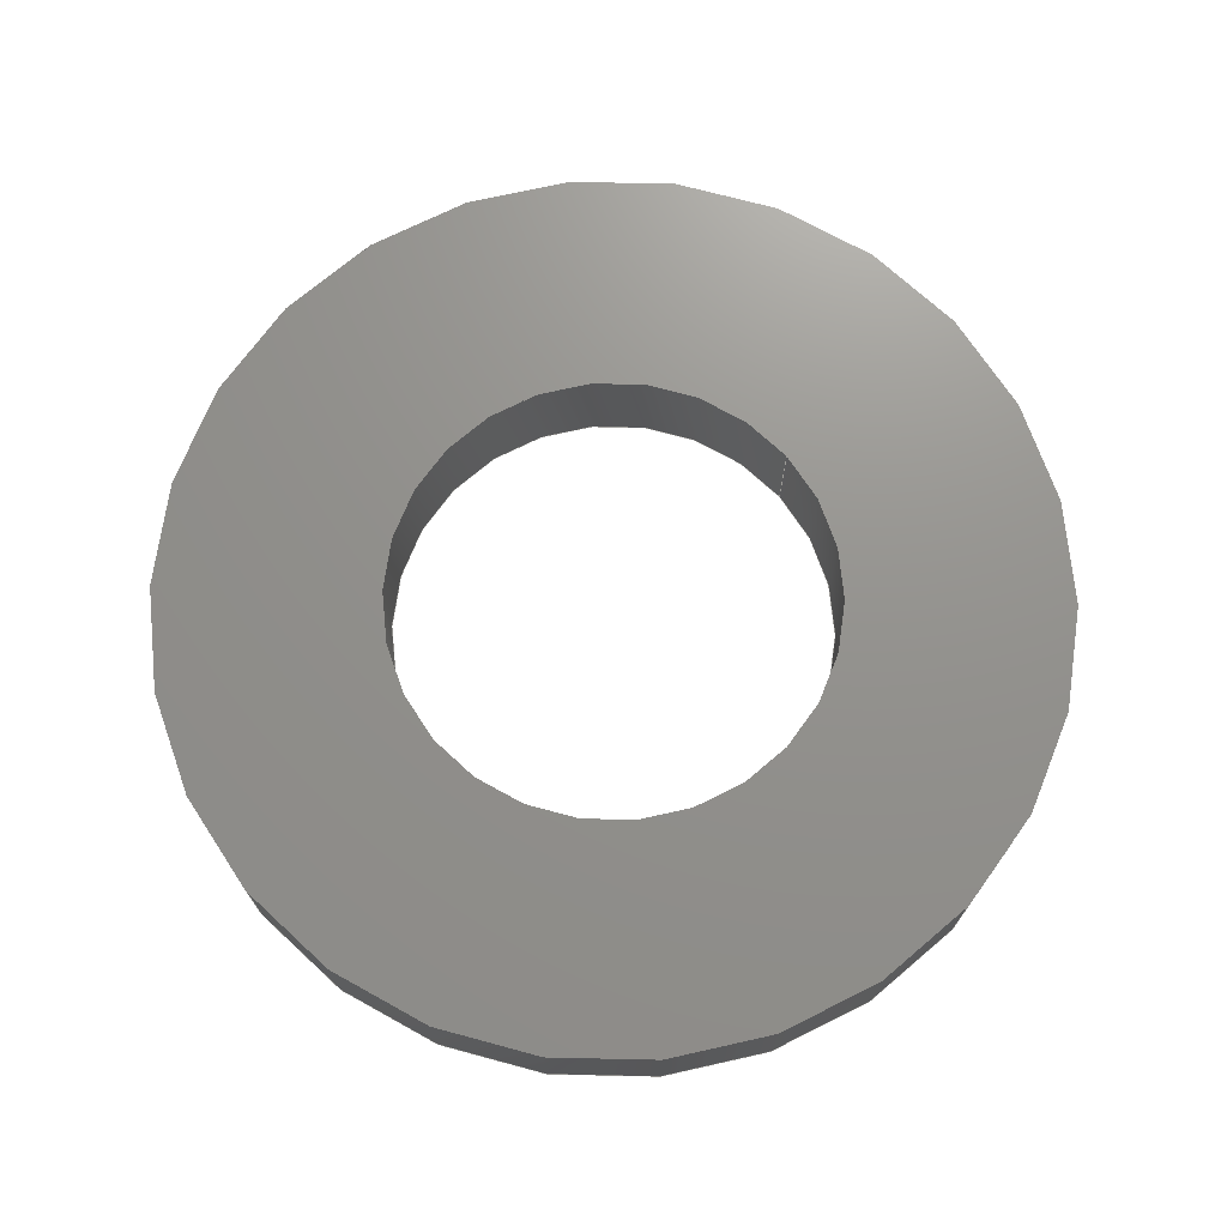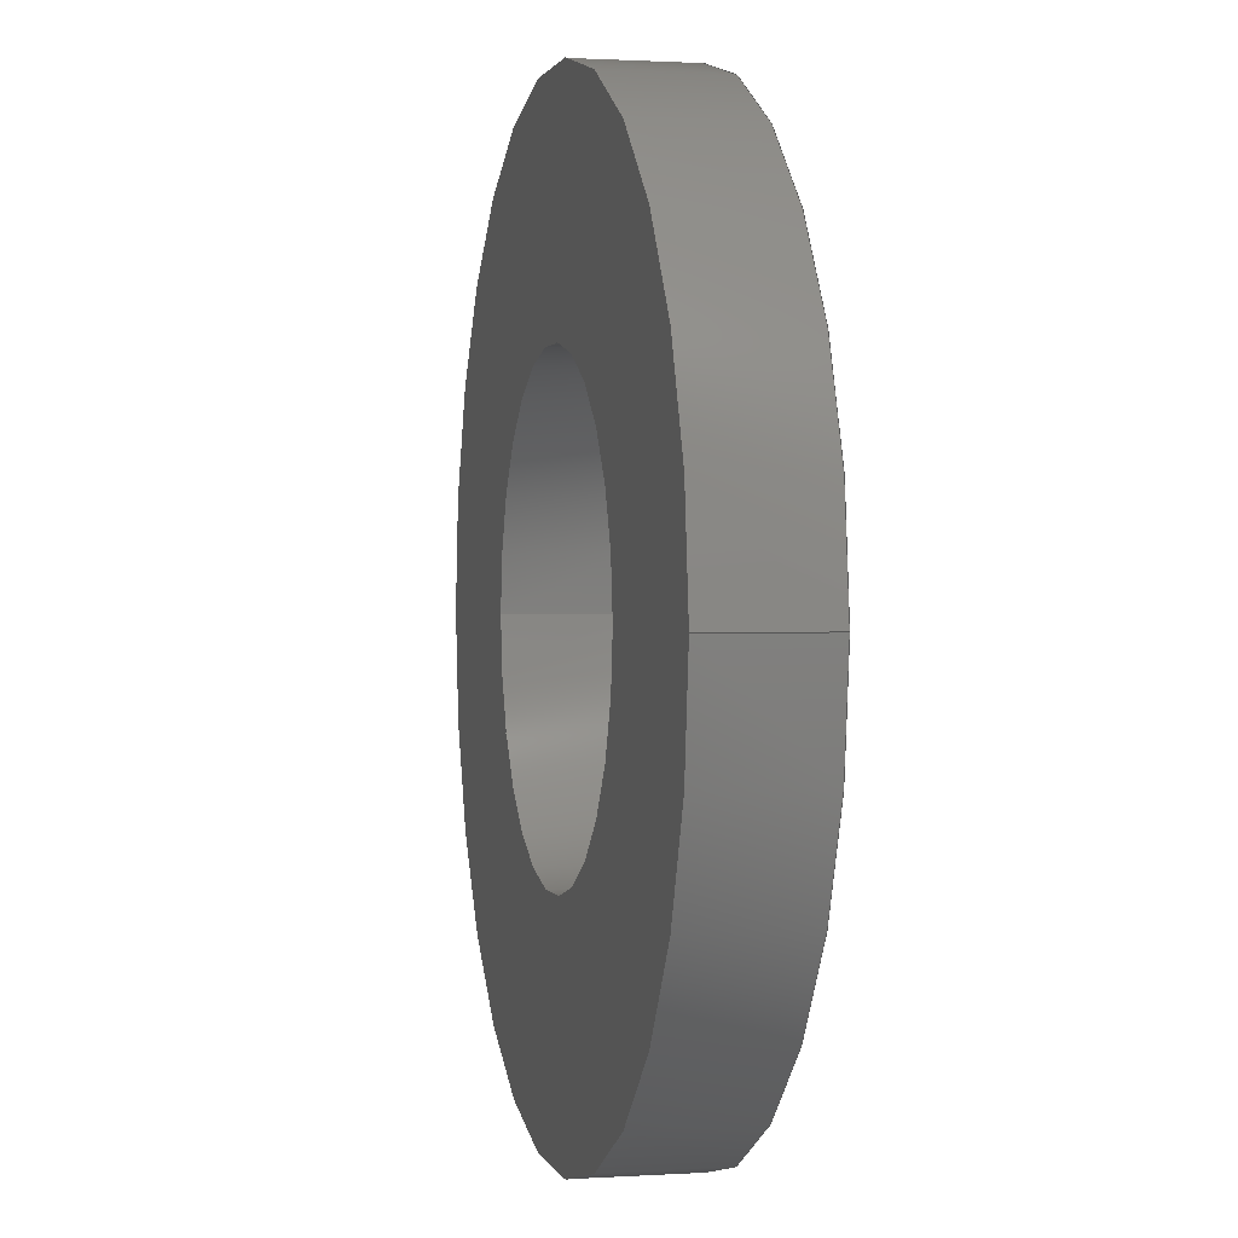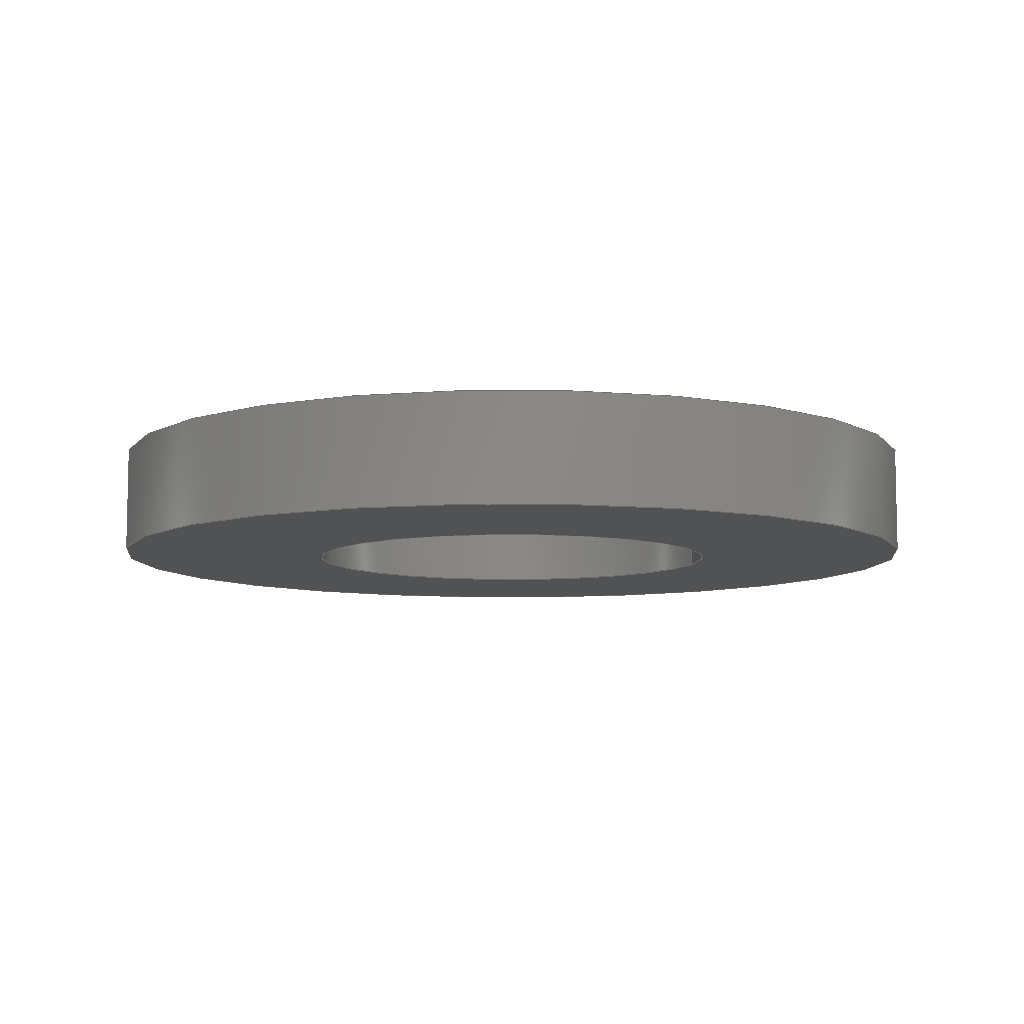
<metadata>
{"format":"step","ext":"step","renderer":"f3d","projection":"perspective","resolution":1024,"background":"white","views":[{"elev":71.7,"azim":139.7,"up":"+Z"},{"elev":1.2,"azim":77.0,"up":"+Y"},{"elev":-8.1,"azim":-14.3,"up":"+Z"}]}
</metadata>
<code>
ISO-10303-21;
DATA;
#1 = CARTESIAN_POINT ( 'NONE',  ( 0, 0, 0 ) ) ;
#2 = CALENDAR_DATE ( 2017, 15, 9 ) ;
#3 = PERSON_AND_ORGANIZATION ( #167, #6 ) ;
#4 = CC_DESIGN_PERSON_AND_ORGANIZATION_ASSIGNMENT ( #230, #36, ( #196 ) ) ;
#5 = LOCAL_TIME ( 14, 28, 50, #95 ) ;
#6 = ORGANIZATION ( 'UNSPECIFIED', 'UNSPECIFIED', '' ) ;
#7 = VERTEX_POINT ( 'NONE', #44 ) ;
#8 = ADVANCED_FACE ( 'NONE', ( #40 ), #113, .T. ) ;
#9 = DIRECTION ( 'NONE',  ( 1, 0, 0 ) ) ;
#10 = ORIENTED_EDGE ( 'NONE', *, *, #211, .T. ) ;
#11 = DIRECTION ( 'NONE',  ( 1, 0, 0 ) ) ;
#12 = APPROVAL_DATE_TIME ( #200, #82 ) ;
#13 = PRODUCT ( '2801-0004-0008', '2801-0004-0008', '', ( #165 ) ) ;
#14 = VERTEX_POINT ( 'NONE', #67 ) ;
#15 = DIRECTION ( 'NONE',  ( 0, 0, 1 ) ) ;
#16 = CARTESIAN_POINT ( 'NONE',  ( -4, 0, 0 ) ) ;
#17 = EDGE_LOOP ( 'NONE', ( #214, #114, #18, #239 ) ) ;
#18 = ORIENTED_EDGE ( 'NONE', *, *, #143, .T. ) ;
#19 = CARTESIAN_POINT ( 'NONE',  ( 0, 0, 1 ) ) ;
#20 = VECTOR ( 'NONE', #66, 1000 ) ;
#21 = APPROVAL_STATUS ( 'not_yet_approved' ) ;
#22 = AXIS2_PLACEMENT_3D ( 'NONE', #228, #229, #68 ) ;
#23 = FACE_OUTER_BOUND ( 'NONE', #31, .T. ) ;
#24 = APPLICATION_PROTOCOL_DEFINITION ( 'international standard', 'config_control_design', 1994, #209 ) ;
#25 = CC_DESIGN_APPROVAL ( #65, ( #55 ) ) ;
#26 = CARTESIAN_POINT ( 'NONE',  ( 2, 2.449e-16, 1 ) ) ;
#27 = ADVANCED_FACE ( 'NONE', ( #188 ), #123, .F. ) ;
#28 = VECTOR ( 'NONE', #243, 1000 ) ;
#29 = DIRECTION ( 'NONE',  ( 1, 0, 0 ) ) ;
#30 = DATE_AND_TIME ( #46, #160 ) ;
#31 = EDGE_LOOP ( 'NONE', ( #218, #245 ) ) ;
#32 = EDGE_CURVE ( 'NONE', #240, #100, #202, .T. ) ;
#33 = VERTEX_POINT ( 'NONE', #241 ) ;
#34 = DIRECTION ( 'NONE',  ( -1, 0, 0 ) ) ;
#35 = ORIENTED_EDGE ( 'NONE', *, *, #158, .F. ) ;
#36 = PERSON_AND_ORGANIZATION_ROLE ( 'classification_officer' ) ;
#37 = PERSON_AND_ORGANIZATION ( #167, #6 ) ;
#38 = CYLINDRICAL_SURFACE ( 'NONE', #117, 2 ) ;
#39 = DATE_TIME_ROLE ( 'creation_date' ) ;
#40 = FACE_OUTER_BOUND ( 'NONE', #42, .T. ) ;
#41 = VECTOR ( 'NONE', #71, 1000 ) ;
#42 = EDGE_LOOP ( 'NONE', ( #64, #164, #223, #58 ) ) ;
#43 = PERSON_AND_ORGANIZATION ( #167, #6 ) ;
#44 = CARTESIAN_POINT ( 'NONE',  ( -2, 0, 1 ) ) ;
#45 = ADVANCED_FACE ( 'NONE', ( #104 ), #75, .T. ) ;
#46 = CALENDAR_DATE ( 2017, 15, 9 ) ;
#47 = FACE_OUTER_BOUND ( 'NONE', #87, .T. ) ;
#48 = DIRECTION ( 'NONE',  ( 1, 0, 0 ) ) ;
#49 = ORIENTED_EDGE ( 'NONE', *, *, #216, .T. ) ;
#50 = DIRECTION ( 'NONE',  ( 0, 0, 1 ) ) ;
#51 = PLANE ( 'NONE',  #105 ) ;
#52 = AXIS2_PLACEMENT_3D ( 'NONE', #130, #85, #9 ) ;
#53 = FACE_OUTER_BOUND ( 'NONE', #120, .T. ) ;
#54 = EDGE_LOOP ( 'NONE', ( #62, #204 ) ) ;
#55 = PRODUCT_DEFINITION ( 'UNKNOWN', '', #184, #141 ) ;
#56 = APPROVAL_STATUS ( 'not_yet_approved' ) ;
#57 = EDGE_CURVE ( 'NONE', #33, #240, #96, .T. ) ;
#58 = ORIENTED_EDGE ( 'NONE', *, *, #88, .F. ) ;
#59 = ORIENTED_EDGE ( 'NONE', *, *, #211, .F. ) ;
#60 = UNCERTAINTY_MEASURE_WITH_UNIT (LENGTH_MEASURE( 1e-05 ), #195, 'distance_accuracy_value', 'NONE');
#61 = CALENDAR_DATE ( 2017, 15, 9 ) ;
#62 = ORIENTED_EDGE ( 'NONE', *, *, #124, .F. ) ;
#63 = ADVANCED_BREP_SHAPE_REPRESENTATION ( '2801-0004-0008', ( #190, #52 ), #224 ) ;
#64 = ORIENTED_EDGE ( 'NONE', *, *, #153, .F. ) ;
#65 = APPROVAL ( #21, 'UNSPECIFIED' ) ;
#66 = DIRECTION ( 'NONE',  ( -0, -0, -1 ) ) ;
#67 = CARTESIAN_POINT ( 'NONE',  ( 4, 4.899e-16, 0 ) ) ;
#68 = DIRECTION ( 'NONE',  ( 1, 0, 0 ) ) ;
#69 = LOCAL_TIME ( 14, 28, 50, #121 ) ;
#70 = ORIENTED_EDGE ( 'NONE', *, *, #32, .T. ) ;
#71 = DIRECTION ( 'NONE',  ( -0, -0, -1 ) ) ;
#72 = DIRECTION ( 'NONE',  ( 0, 0, 1 ) ) ;
#73 = CC_DESIGN_PERSON_AND_ORGANIZATION_ASSIGNMENT ( #220, #118, ( #184 ) ) ;
#74 = EDGE_CURVE ( 'NONE', #14, #151, #122, .T. ) ;
#75 = CYLINDRICAL_SURFACE ( 'NONE', #174, 4 ) ;
#76 = DIRECTION ( 'NONE',  ( 1, 0, 0 ) ) ;
#77 = CARTESIAN_POINT ( 'NONE',  ( 0, 0, 1 ) ) ;
#78 = COORDINATED_UNIVERSAL_TIME_OFFSET ( 6, 0, .BEHIND. ) ;
#79 = EDGE_LOOP ( 'NONE', ( #10, #70 ) ) ;
#80 = AXIS2_PLACEMENT_3D ( 'NONE', #212, #92, #226 ) ;
#81 = APPROVAL_ROLE ( '' ) ;
#82 = APPROVAL ( #136, 'UNSPECIFIED' ) ;
#83 = EDGE_LOOP ( 'NONE', ( #35, #109, #193, #49 ) ) ;
#84 = APPROVAL_DATE_TIME ( #213, #134 ) ;
#85 = DIRECTION ( 'NONE',  ( 0, 0, 1 ) ) ;
#86 = PRODUCT_RELATED_PRODUCT_CATEGORY ( 'detail', '', ( #13 ) ) ;
#87 = EDGE_LOOP ( 'NONE', ( #169, #177, #59, #106 ) ) ;
#88 = EDGE_CURVE ( 'NONE', #127, #151, #146, .T. ) ;
#89 = PRODUCT_DEFINITION_SHAPE ( 'NONE', 'NONE',  #55 ) ;
#90 = DIRECTION ( 'NONE',  ( -1, 0, 0 ) ) ;
#91 = LOCAL_TIME ( 14, 28, 50, #103 ) ;
#92 = DIRECTION ( 'NONE',  ( -0, -0, -1 ) ) ;
#93 = AXIS2_PLACEMENT_3D ( 'NONE', #232, #98, #29 ) ;
#94 = DIRECTION ( 'NONE',  ( 0, 0, 1 ) ) ;
#95 = COORDINATED_UNIVERSAL_TIME_OFFSET ( 6, 0, .BEHIND. ) ;
#96 = LINE ( 'NONE', #26, #20 ) ;
#97 = CARTESIAN_POINT ( 'NONE',  ( 4, 4.899e-16, 1 ) ) ;
#98 = DIRECTION ( 'NONE',  ( 0, 0, 1 ) ) ;
#99 = DIRECTION ( 'NONE',  ( 0, 0, 1 ) ) ;
#100 = VERTEX_POINT ( 'NONE', #148 ) ;
#101 = DATE_TIME_ROLE ( 'classification_date' ) ;
#102 = AXIS2_PLACEMENT_3D ( 'NONE', #171, #107, #192 ) ;
#103 = COORDINATED_UNIVERSAL_TIME_OFFSET ( 6, 0, .BEHIND. ) ;
#104 = FACE_OUTER_BOUND ( 'NONE', #83, .T. ) ;
#105 = AXIS2_PLACEMENT_3D ( 'NONE', #19, #179, #244 ) ;
#106 = ORIENTED_EDGE ( 'NONE', *, *, #143, .F. ) ;
#107 = DIRECTION ( 'NONE',  ( -0, -0, -1 ) ) ;
#108 = DIRECTION ( 'NONE',  ( -0, -0, -1 ) ) ;
#109 = ORIENTED_EDGE ( 'NONE', *, *, #140, .F. ) ;
#110 = DIRECTION ( 'NONE',  ( 0, 0, 1 ) ) ;
#111 = CC_DESIGN_PERSON_AND_ORGANIZATION_ASSIGNMENT ( #186, #159, ( #55 ) ) ;
#112 = AXIS2_PLACEMENT_3D ( 'NONE', #128, #72, #76 ) ;
#113 = CYLINDRICAL_SURFACE ( 'NONE', #80, 4 ) ;
#114 = ORIENTED_EDGE ( 'NONE', *, *, #198, .T. ) ;
#115 = CIRCLE ( 'NONE', #93, 2 ) ;
#116 = PERSON_AND_ORGANIZATION_ROLE ( 'design_supplier' ) ;
#117 = AXIS2_PLACEMENT_3D ( 'NONE', #249, #132, #34 ) ;
#118 = PERSON_AND_ORGANIZATION_ROLE ( 'creator' ) ;
#119 = APPROVAL_PERSON_ORGANIZATION ( #138, #65, #205 ) ;
#120 = EDGE_LOOP ( 'NONE', ( #142, #181 ) ) ;
#121 = COORDINATED_UNIVERSAL_TIME_OFFSET ( 6, 0, .BEHIND. ) ;
#122 = CIRCLE ( 'NONE', #22, 4 ) ;
#123 = CYLINDRICAL_SURFACE ( 'NONE', #102, 2 ) ;
#124 = EDGE_CURVE ( 'NONE', #7, #33, #135, .T. ) ;
#125 = CARTESIAN_POINT ( 'NONE',  ( 0, 0, 0 ) ) ;
#126 = CALENDAR_DATE ( 2017, 15, 9 ) ;
#127 = VERTEX_POINT ( 'NONE', #150 ) ;
#128 = CARTESIAN_POINT ( 'NONE',  ( 0, 0, 1 ) ) ;
#129 = AXIS2_PLACEMENT_3D ( 'NONE', #1, #15, #48 ) ;
#130 = CARTESIAN_POINT ( 'NONE',  ( 0, 0, 0 ) ) ;
#131 = LINE ( 'NONE', #199, #41 ) ;
#132 = DIRECTION ( 'NONE',  ( -0, -0, -1 ) ) ;
#133 =( NAMED_UNIT ( * ) SI_UNIT ( $, .STERADIAN. ) SOLID_ANGLE_UNIT ( ) );
#134 = APPROVAL ( #56, 'UNSPECIFIED' ) ;
#135 = CIRCLE ( 'NONE', #248, 2 ) ;
#136 = APPROVAL_STATUS ( 'not_yet_approved' ) ;
#137 = LOCAL_TIME ( 14, 28, 50, #144 ) ;
#138 = PERSON_AND_ORGANIZATION ( #167, #6 ) ;
#139 = APPROVAL_ROLE ( '' ) ;
#140 = EDGE_CURVE ( 'NONE', #127, #247, #187, .T. ) ;
#141 = DESIGN_CONTEXT ( 'detailed design', #242, 'design' ) ;
#142 = ORIENTED_EDGE ( 'NONE', *, *, #216, .F. ) ;
#143 = EDGE_CURVE ( 'NONE', #7, #100, #221, .T. ) ;
#144 = COORDINATED_UNIVERSAL_TIME_OFFSET ( 6, 0, .BEHIND. ) ;
#145 = ADVANCED_FACE ( 'NONE', ( #23, #163 ), #51, .T. ) ;
#146 = LINE ( 'NONE', #191, #28 ) ;
#147 = CC_DESIGN_SECURITY_CLASSIFICATION ( #196, ( #184 ) ) ;
#148 = CARTESIAN_POINT ( 'NONE',  ( -2, 0, 0 ) ) ;
#149 = ADVANCED_FACE ( 'NONE', ( #47 ), #38, .F. ) ;
#150 = CARTESIAN_POINT ( 'NONE',  ( -4, 0, 1 ) ) ;
#151 = VERTEX_POINT ( 'NONE', #16 ) ;
#152 = CC_DESIGN_DATE_AND_TIME_ASSIGNMENT ( #194, #39, ( #55 ) ) ;
#153 = EDGE_CURVE ( 'NONE', #247, #127, #208, .T. ) ;
#154 = DIRECTION ( 'NONE',  ( 1, 0, 0 ) ) ;
#155 = CARTESIAN_POINT ( 'NONE',  ( 0, 0, 1 ) ) ;
#156 = SECURITY_CLASSIFICATION_LEVEL ( 'unclassified' ) ;
#157 = CLOSED_SHELL ( 'NONE', ( #149, #8, #145, #227, #45, #27 ) ) ;
#158 = EDGE_CURVE ( 'NONE', #247, #14, #131, .T. ) ;
#159 = PERSON_AND_ORGANIZATION_ROLE ( 'creator' ) ;
#160 = LOCAL_TIME ( 14, 28, 50, #78 ) ;
#161 = CC_DESIGN_APPROVAL ( #134, ( #196 ) ) ;
#162 = PERSON_AND_ORGANIZATION ( #167, #6 ) ;
#163 = FACE_BOUND ( 'NONE', #54, .T. ) ;
#164 = ORIENTED_EDGE ( 'NONE', *, *, #158, .T. ) ;
#165 = MECHANICAL_CONTEXT ( 'NONE', #209, 'mechanical' ) ;
#166 = CC_DESIGN_PERSON_AND_ORGANIZATION_ASSIGNMENT ( #3, #189, ( #13 ) ) ;
#167 = PERSON ( 'UNSPECIFIED', 'UNSPECIFIED', 'UNSPECIFIED', ('UNSPECIFIED'), ('UNSPECIFIED'), ('UNSPECIFIED') ) ;
#168 = AXIS2_PLACEMENT_3D ( 'NONE', #125, #172, #11 ) ;
#169 = ORIENTED_EDGE ( 'NONE', *, *, #124, .T. ) ;
#170 = CARTESIAN_POINT ( 'NONE',  ( 0, 0, 1 ) ) ;
#171 = CARTESIAN_POINT ( 'NONE',  ( 0, 0, 1 ) ) ;
#172 = DIRECTION ( 'NONE',  ( 0, 0, 1 ) ) ;
#173 = PLANE ( 'NONE',  #236 ) ;
#174 = AXIS2_PLACEMENT_3D ( 'NONE', #170, #108, #90 ) ;
#175 = DIRECTION ( 'NONE',  ( -0, -0, -1 ) ) ;
#176 = CARTESIAN_POINT ( 'NONE',  ( 0, 0, 1 ) ) ;
#177 = ORIENTED_EDGE ( 'NONE', *, *, #57, .T. ) ;
#178 = DIRECTION ( 'NONE',  ( 1, 0, 0 ) ) ;
#179 = DIRECTION ( 'NONE',  ( 0, 0, 1 ) ) ;
#180 = APPROVAL_PERSON_ORGANIZATION ( #162, #134, #81 ) ;
#181 = ORIENTED_EDGE ( 'NONE', *, *, #74, .F. ) ;
#182 = APPLICATION_PROTOCOL_DEFINITION ( 'international standard', 'config_control_design', 1994, #242 ) ;
#183 = CIRCLE ( 'NONE', #129, 4 ) ;
#184 = PRODUCT_DEFINITION_FORMATION_WITH_SPECIFIED_SOURCE ( 'ANY', '', #13, .NOT_KNOWN. ) ;
#185 = AXIS2_PLACEMENT_3D ( 'NONE', #77, #50, #154 ) ;
#186 = PERSON_AND_ORGANIZATION ( #167, #6 ) ;
#187 = CIRCLE ( 'NONE', #185, 4 ) ;
#188 = FACE_OUTER_BOUND ( 'NONE', #17, .T. ) ;
#189 = PERSON_AND_ORGANIZATION_ROLE ( 'design_owner' ) ;
#190 = MANIFOLD_SOLID_BREP ( 'Boss-Extrude1', #157 ) ;
#191 = CARTESIAN_POINT ( 'NONE',  ( -4, 0, 1 ) ) ;
#192 = DIRECTION ( 'NONE',  ( -1, 0, 0 ) ) ;
#193 = ORIENTED_EDGE ( 'NONE', *, *, #88, .T. ) ;
#194 = DATE_AND_TIME ( #61, #137 ) ;
#195 =( LENGTH_UNIT ( ) NAMED_UNIT ( * ) SI_UNIT ( .MILLI., .METRE. ) );
#196 = SECURITY_CLASSIFICATION ( '', '', #156 ) ;
#197 = CARTESIAN_POINT ( 'NONE',  ( -2, 0, 1 ) ) ;
#198 = EDGE_CURVE ( 'NONE', #33, #7, #225, .T. ) ;
#199 = CARTESIAN_POINT ( 'NONE',  ( 4, 4.899e-16, 1 ) ) ;
#200 = DATE_AND_TIME ( #126, #69 ) ;
#201 = CALENDAR_DATE ( 2017, 15, 9 ) ;
#202 = CIRCLE ( 'NONE', #168, 2 ) ;
#203 = AXIS2_PLACEMENT_3D ( 'NONE', #176, #99, #217 ) ;
#204 = ORIENTED_EDGE ( 'NONE', *, *, #198, .F. ) ;
#205 = APPROVAL_ROLE ( '' ) ;
#206 = APPROVAL_PERSON_ORGANIZATION ( #37, #82, #139 ) ;
#207 = CC_DESIGN_APPROVAL ( #82, ( #184 ) ) ;
#208 = CIRCLE ( 'NONE', #112, 4 ) ;
#209 = APPLICATION_CONTEXT ( 'configuration controlled 3d designs of mechanical parts and assemblies' ) ;
#210 = CC_DESIGN_DATE_AND_TIME_ASSIGNMENT ( #30, #101, ( #196 ) ) ;
#211 = EDGE_CURVE ( 'NONE', #100, #240, #115, .T. ) ;
#212 = CARTESIAN_POINT ( 'NONE',  ( 0, 0, 1 ) ) ;
#213 = DATE_AND_TIME ( #2, #5 ) ;
#214 = ORIENTED_EDGE ( 'NONE', *, *, #57, .F. ) ;
#215 = CARTESIAN_POINT ( 'NONE',  ( 0, 0, 0 ) ) ;
#216 = EDGE_CURVE ( 'NONE', #151, #14, #183, .T. ) ;
#217 = DIRECTION ( 'NONE',  ( 1, 0, 0 ) ) ;
#218 = ORIENTED_EDGE ( 'NONE', *, *, #140, .T. ) ;
#219 = CARTESIAN_POINT ( 'NONE',  ( 2, 2.449e-16, 0 ) ) ;
#220 = PERSON_AND_ORGANIZATION ( #167, #6 ) ;
#221 = LINE ( 'NONE', #197, #235 ) ;
#222 = CC_DESIGN_PERSON_AND_ORGANIZATION_ASSIGNMENT ( #43, #116, ( #184 ) ) ;
#223 = ORIENTED_EDGE ( 'NONE', *, *, #74, .T. ) ;
#224 =( GEOMETRIC_REPRESENTATION_CONTEXT ( 3 ) GLOBAL_UNCERTAINTY_ASSIGNED_CONTEXT ( ( #60 ) ) GLOBAL_UNIT_ASSIGNED_CONTEXT ( ( #195, #233, #133 ) ) REPRESENTATION_CONTEXT ( 'NONE', 'WORKASPACE' ) );
#225 = CIRCLE ( 'NONE', #203, 2 ) ;
#226 = DIRECTION ( 'NONE',  ( -1, 0, 0 ) ) ;
#227 = ADVANCED_FACE ( 'NONE', ( #53, #238 ), #173, .F. ) ;
#228 = CARTESIAN_POINT ( 'NONE',  ( 0, 0, 0 ) ) ;
#229 = DIRECTION ( 'NONE',  ( 0, 0, 1 ) ) ;
#230 = PERSON_AND_ORGANIZATION ( #167, #6 ) ;
#231 = SHAPE_DEFINITION_REPRESENTATION ( #89, #63 ) ;
#232 = CARTESIAN_POINT ( 'NONE',  ( 0, 0, 0 ) ) ;
#233 =( NAMED_UNIT ( * ) PLANE_ANGLE_UNIT ( ) SI_UNIT ( $, .RADIAN. ) );
#234 = APPROVAL_DATE_TIME ( #237, #65 ) ;
#235 = VECTOR ( 'NONE', #175, 1000 ) ;
#236 = AXIS2_PLACEMENT_3D ( 'NONE', #215, #94, #246 ) ;
#237 = DATE_AND_TIME ( #201, #91 ) ;
#238 = FACE_BOUND ( 'NONE', #79, .T. ) ;
#239 = ORIENTED_EDGE ( 'NONE', *, *, #32, .F. ) ;
#240 = VERTEX_POINT ( 'NONE', #219 ) ;
#241 = CARTESIAN_POINT ( 'NONE',  ( 2, 2.449e-16, 1 ) ) ;
#242 = APPLICATION_CONTEXT ( 'configuration controlled 3d designs of mechanical parts and assemblies' ) ;
#243 = DIRECTION ( 'NONE',  ( -0, -0, -1 ) ) ;
#244 = DIRECTION ( 'NONE',  ( 1, 0, -0 ) ) ;
#245 = ORIENTED_EDGE ( 'NONE', *, *, #153, .T. ) ;
#246 = DIRECTION ( 'NONE',  ( 1, 0, -0 ) ) ;
#247 = VERTEX_POINT ( 'NONE', #97 ) ;
#248 = AXIS2_PLACEMENT_3D ( 'NONE', #155, #110, #178 ) ;
#249 = CARTESIAN_POINT ( 'NONE',  ( 0, 0, 1 ) ) ;
ENDSEC;
END-ISO-10303-21;

</code>
